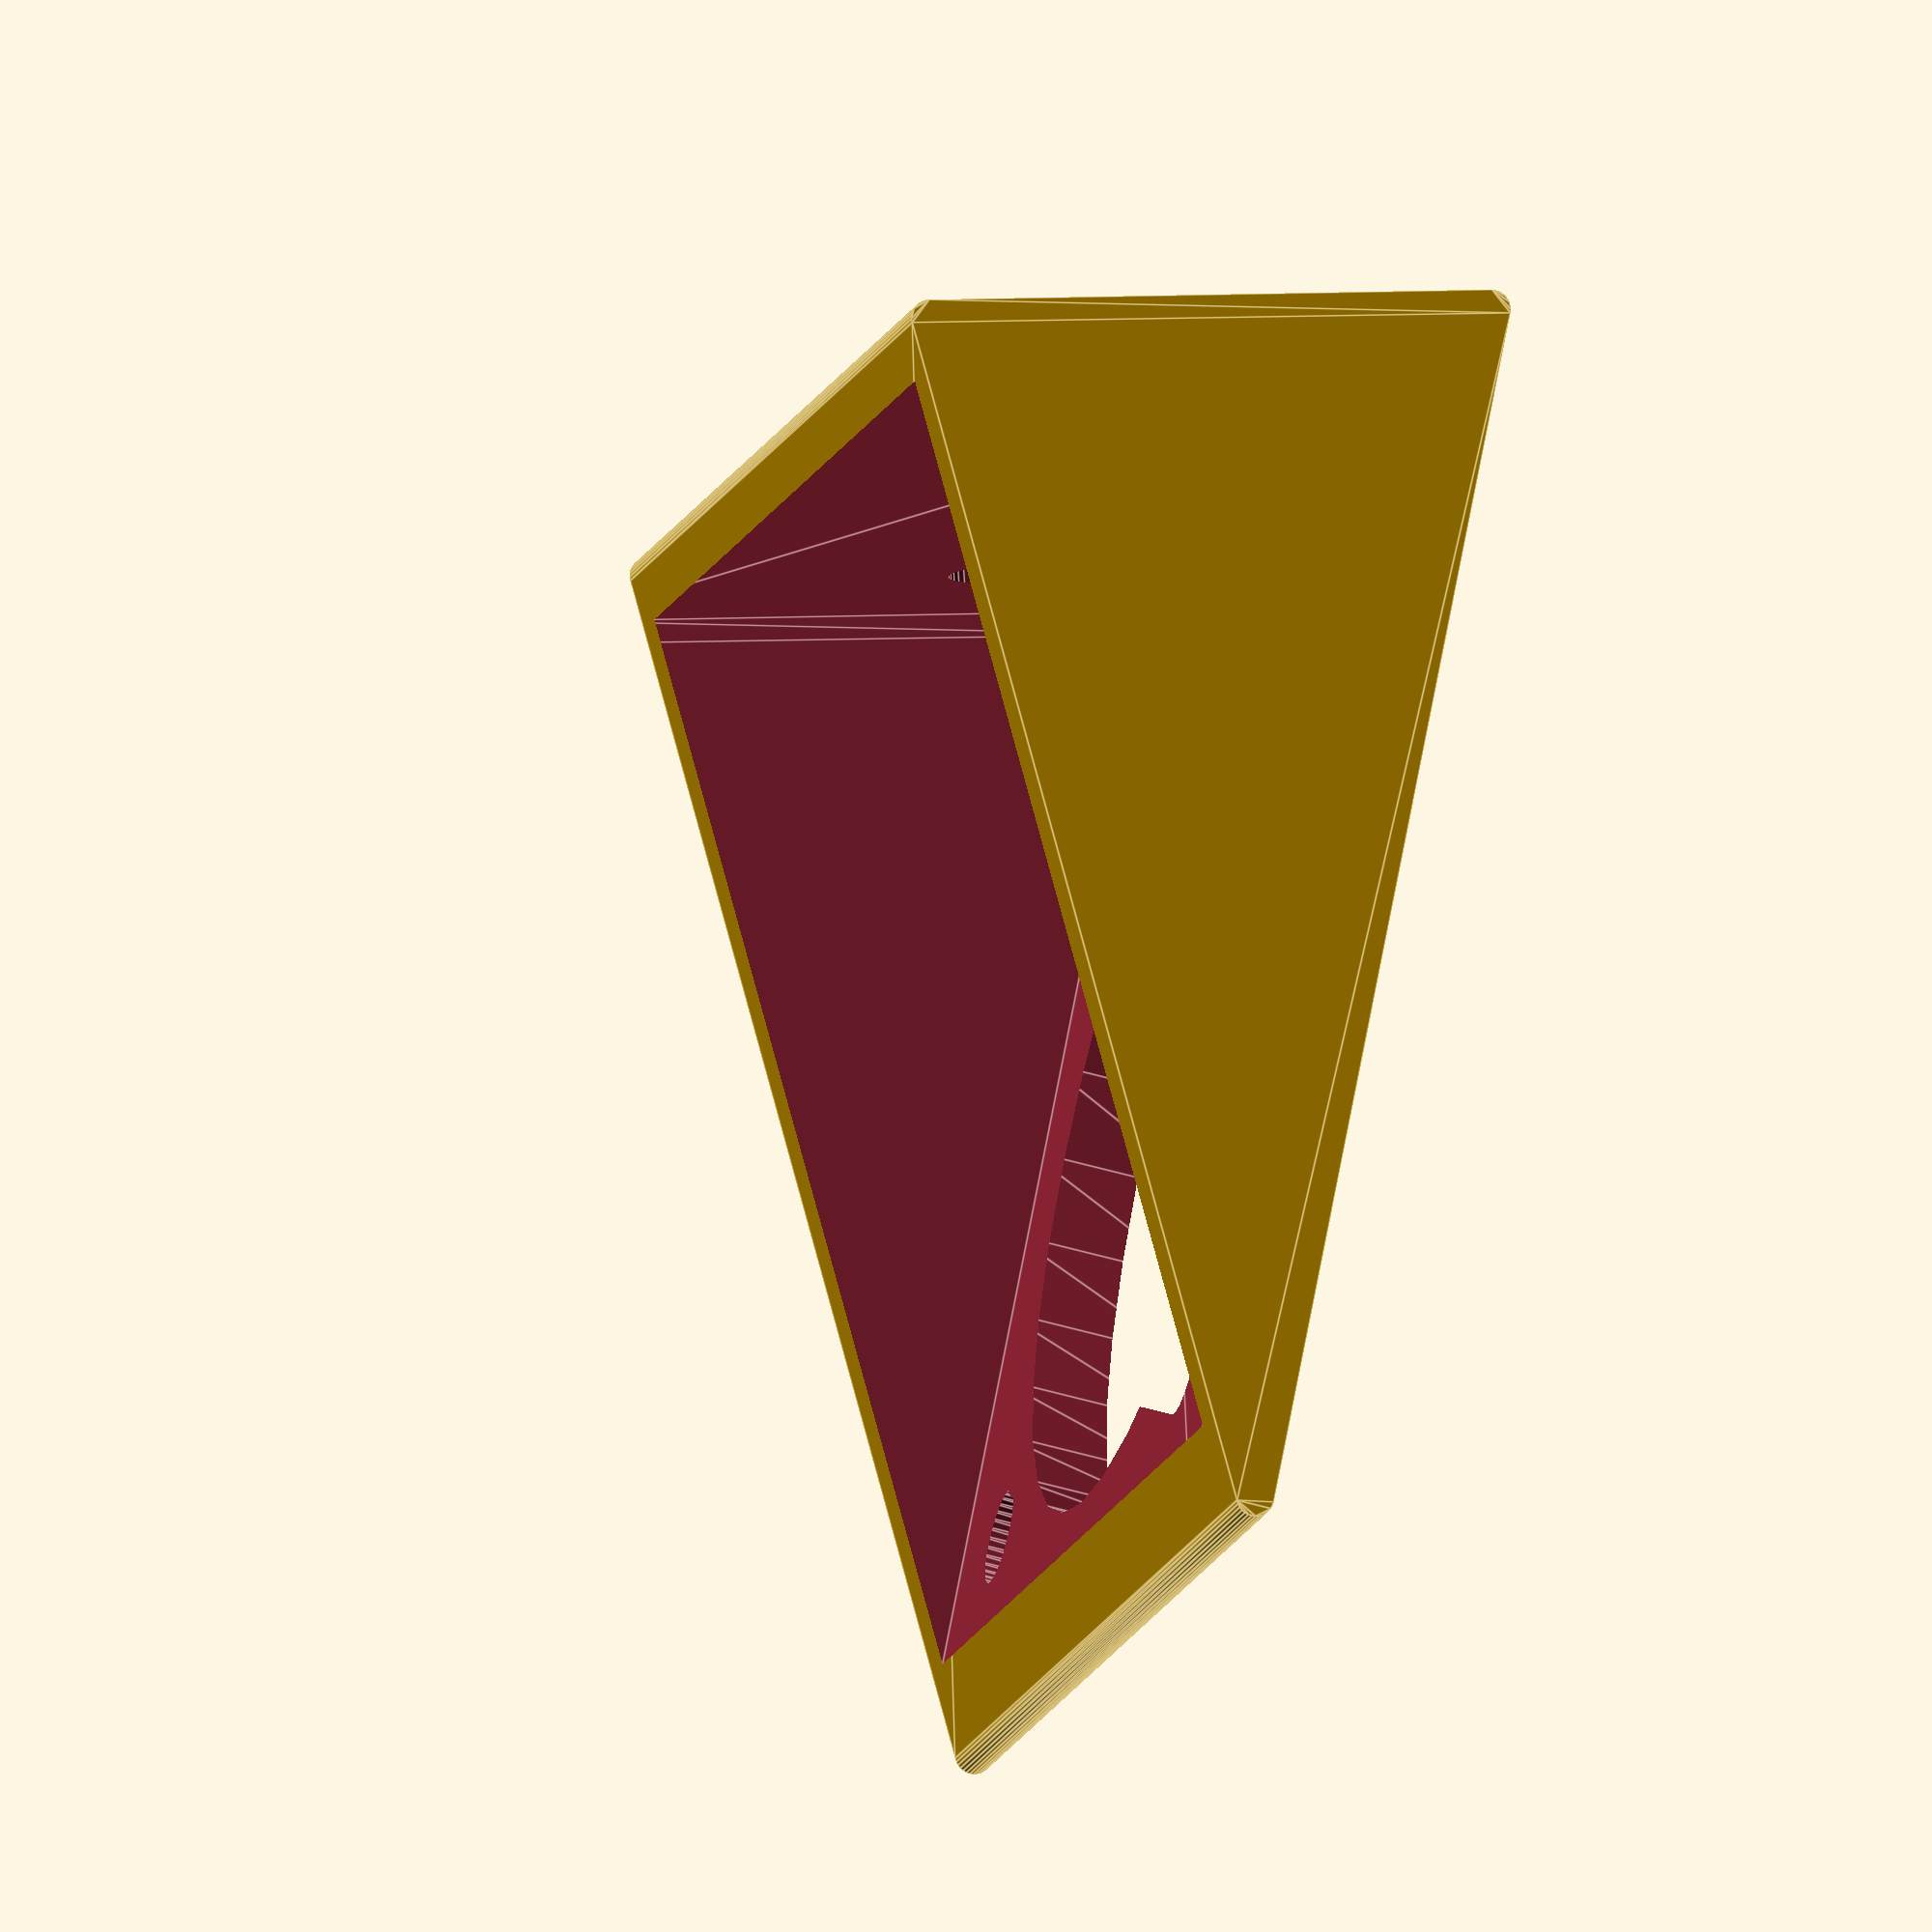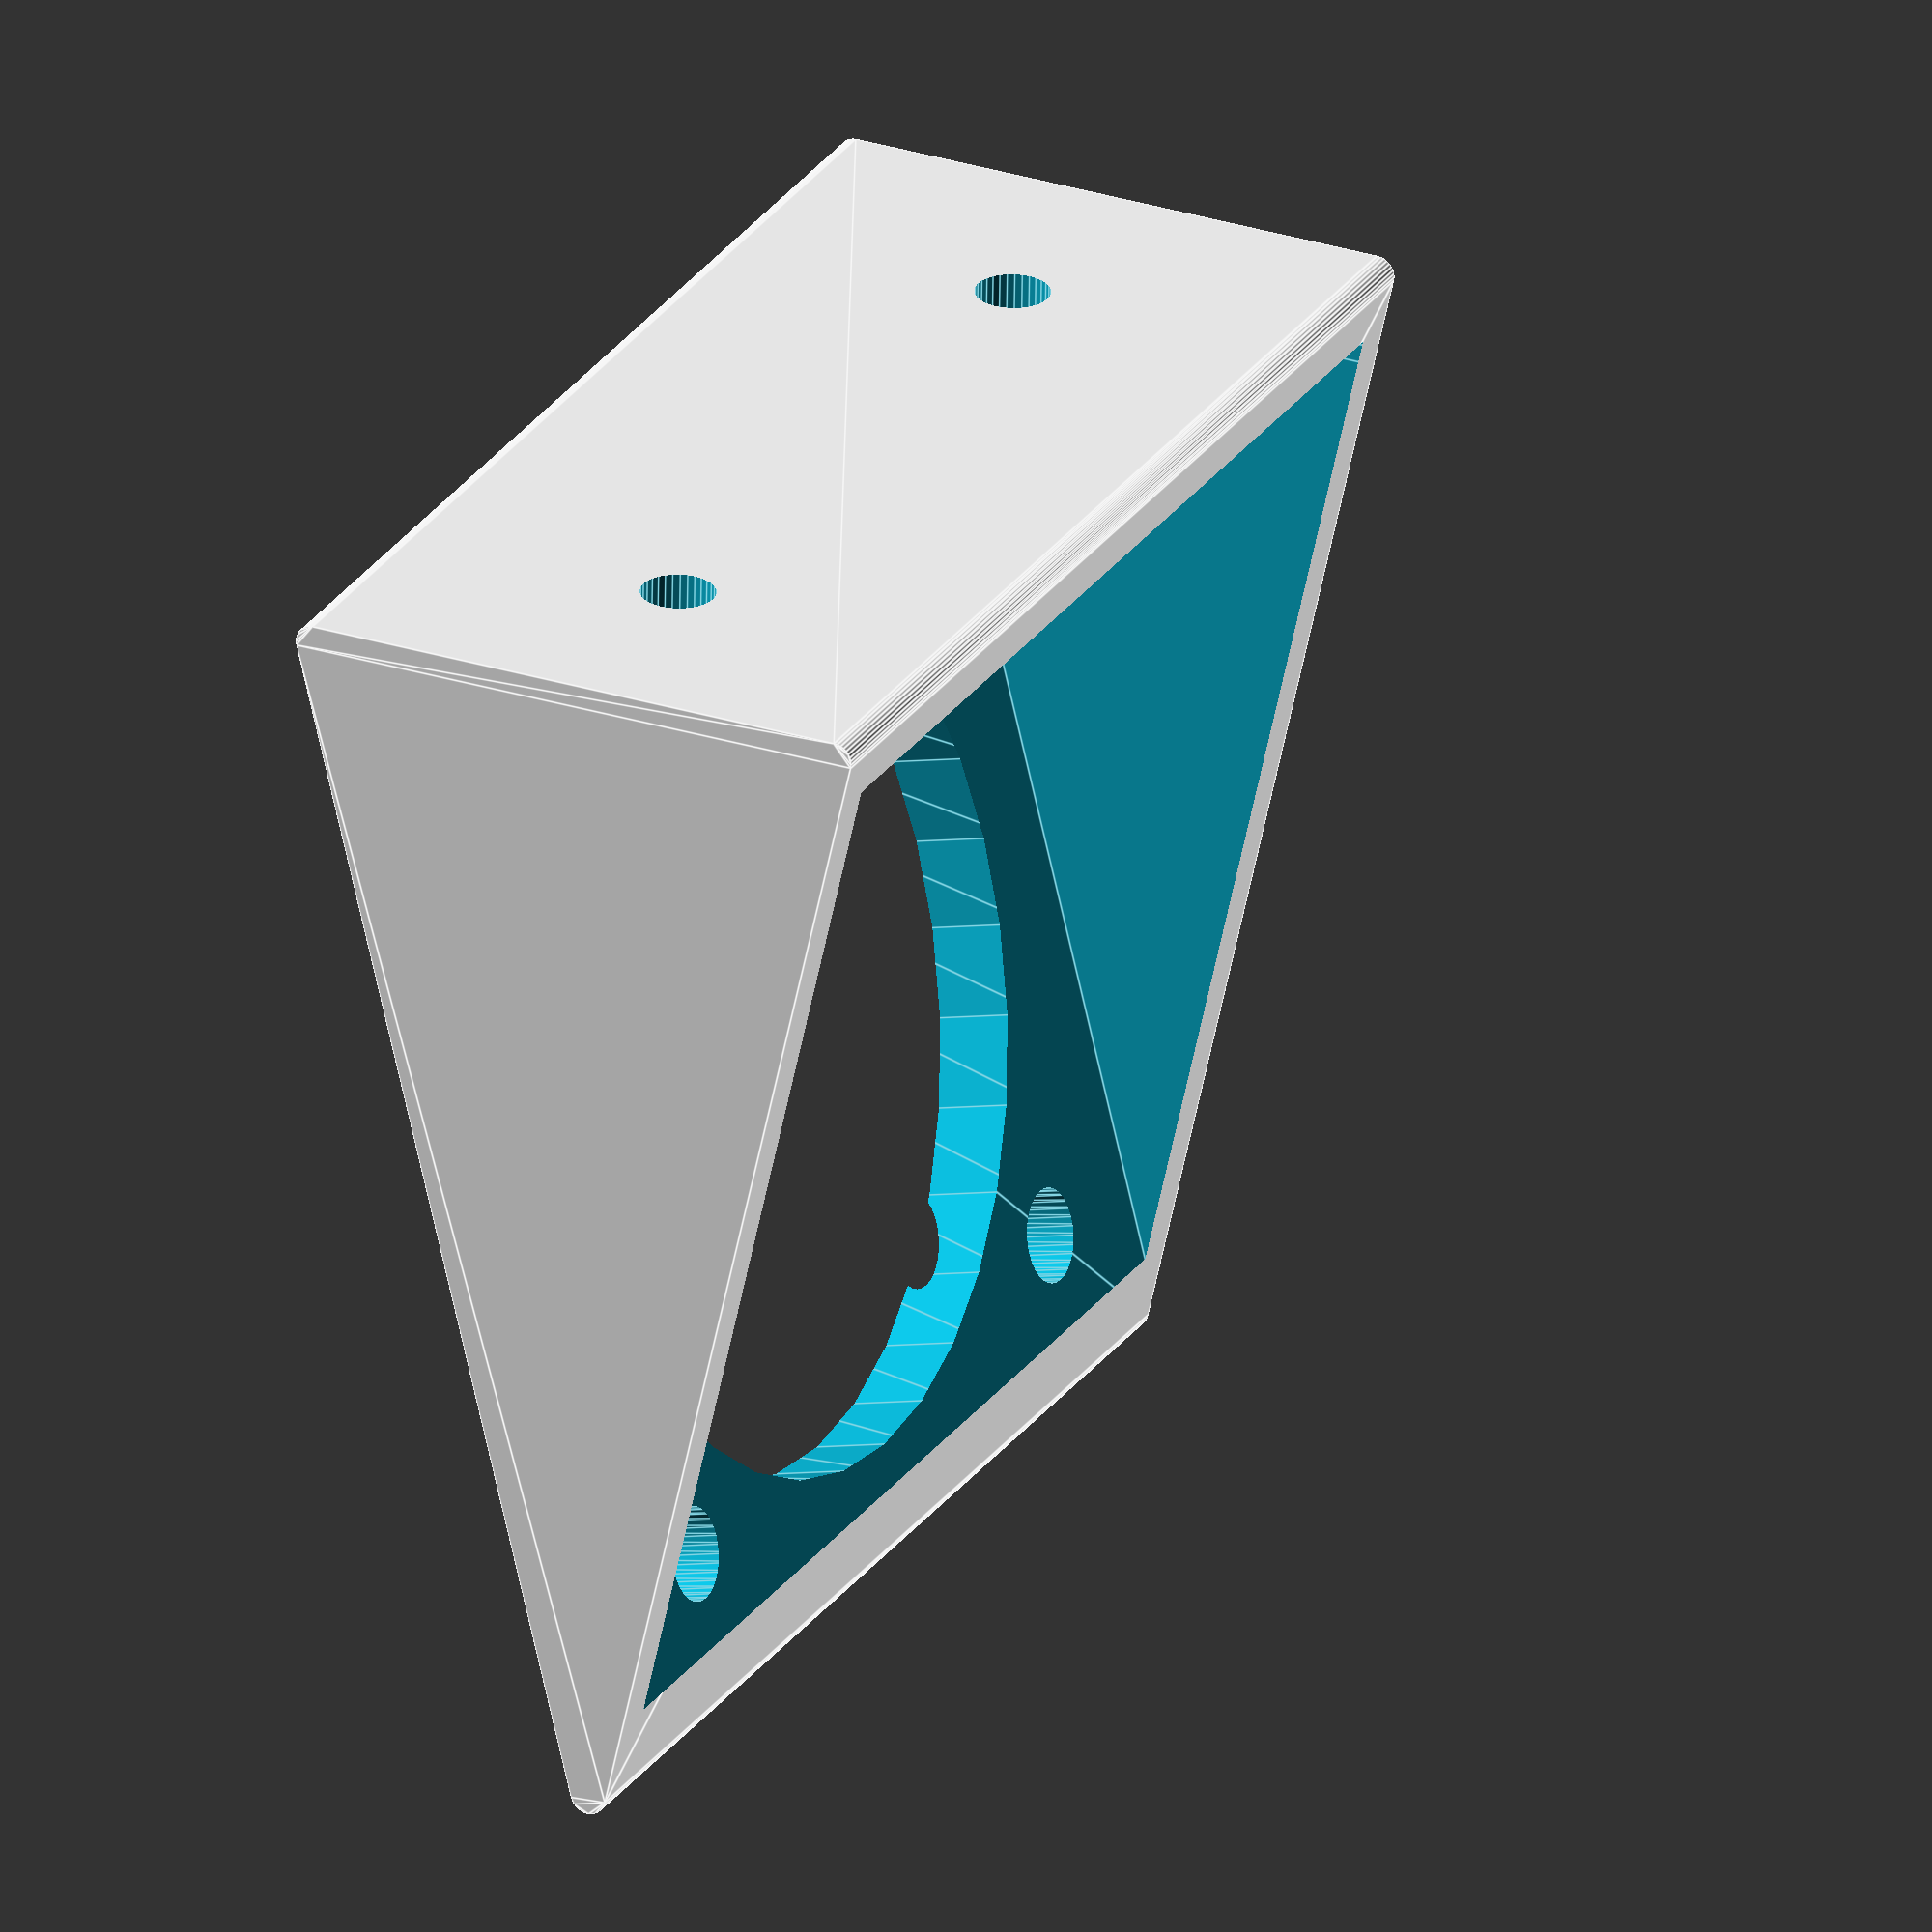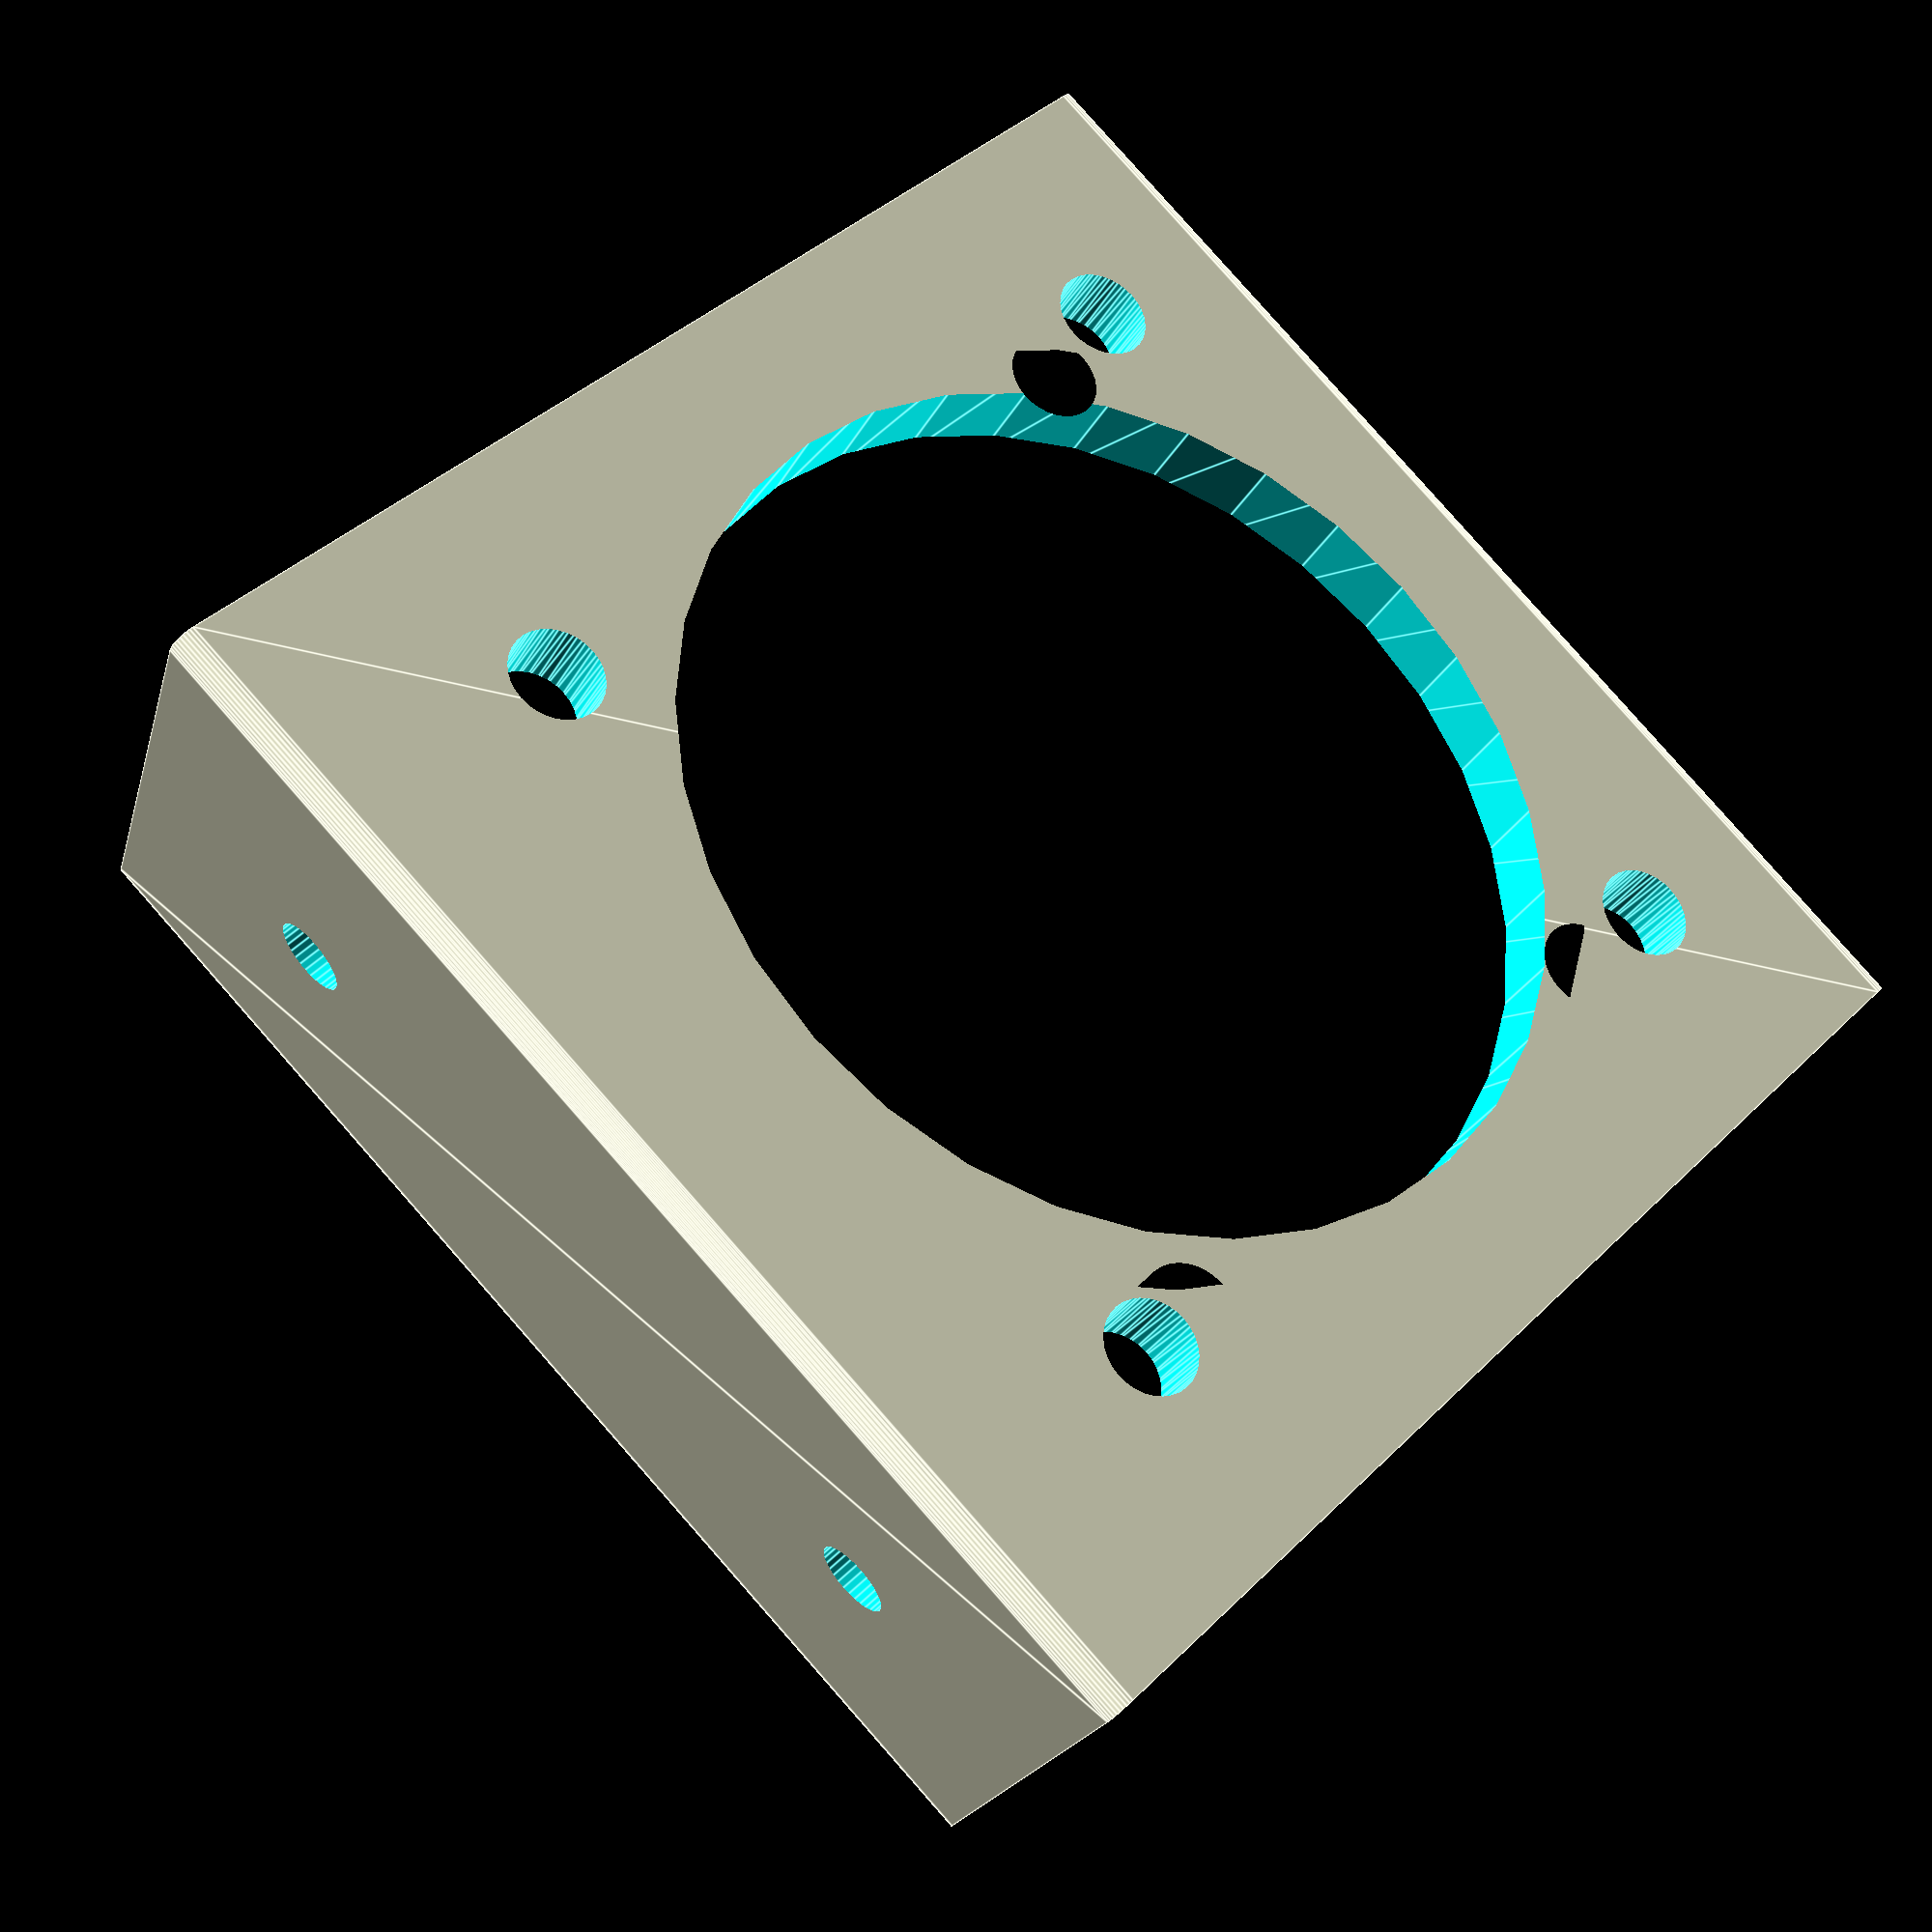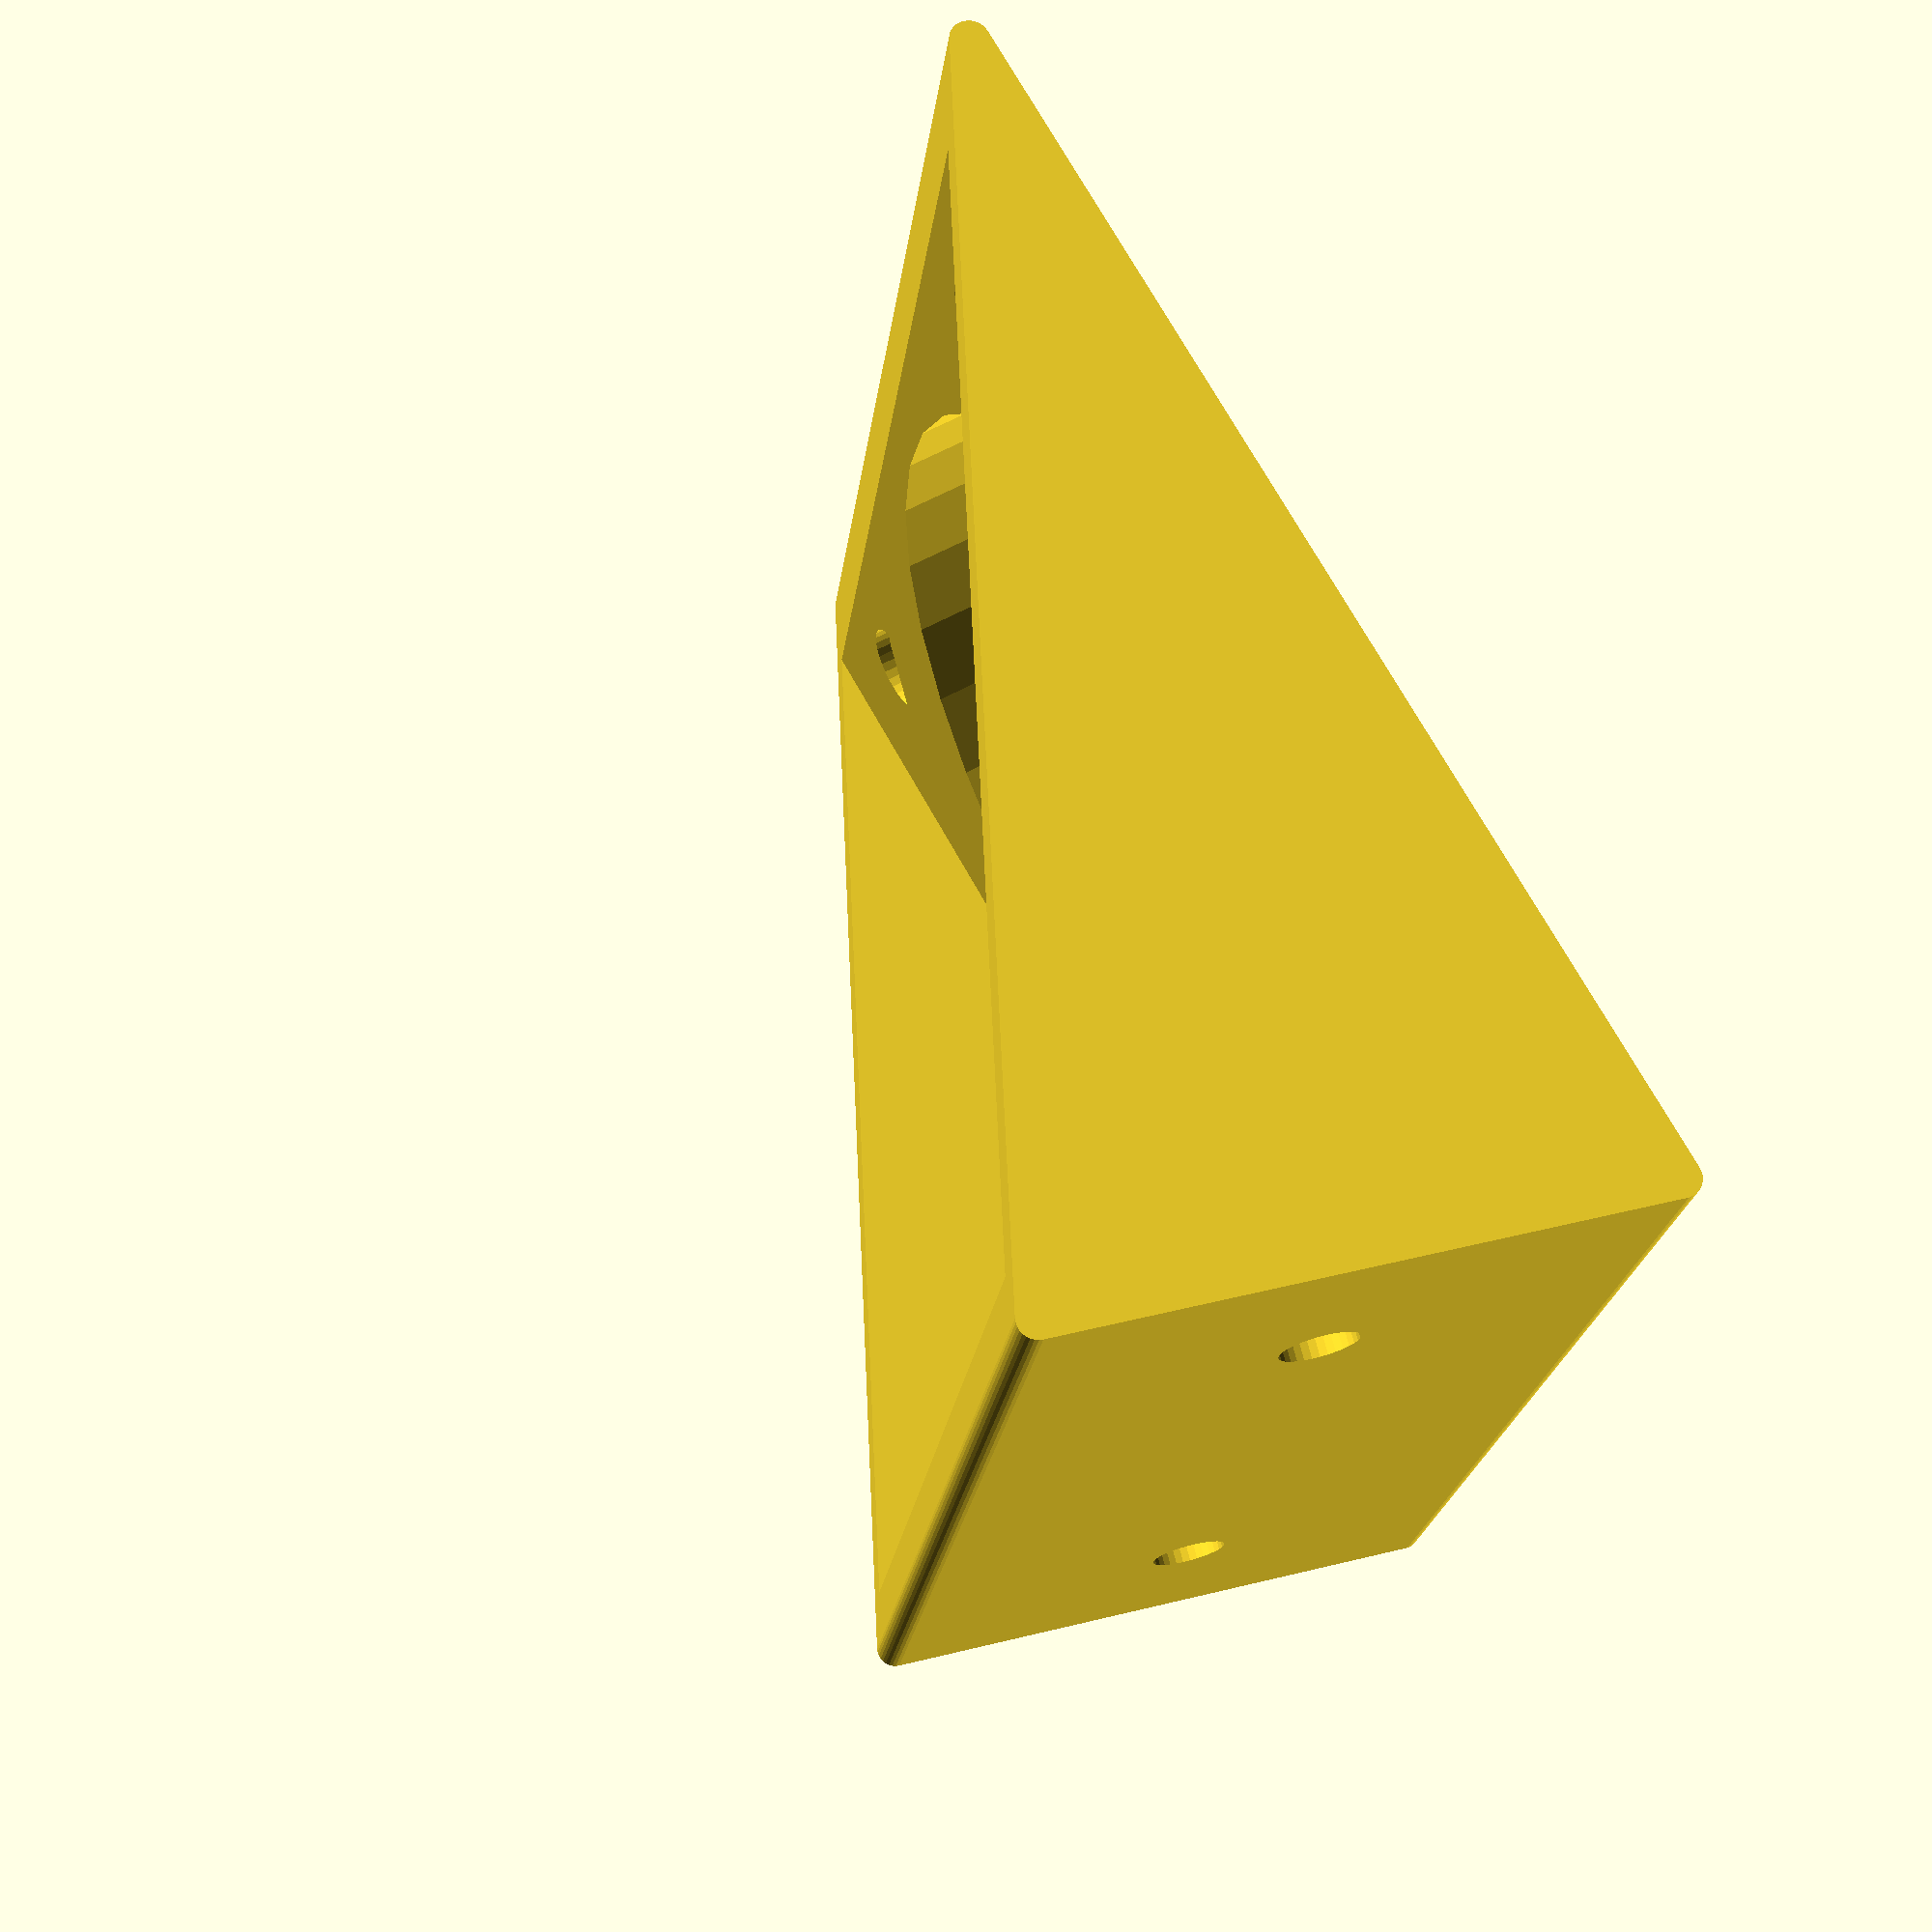
<openscad>
$fn = 32;

module MountTriangle(base, length, angle)
{
  linear_extrude(base, center=true)
  {
    hull()
    {
      circle(r=1);

      translate([base, 0, 0])
      {
        circle(r=1);
      }

      rotate([0, 0, -angle])
      {
        translate([0, length, 0])
        {
          circle(r=1);
        }
      }
    }
  }
}

module AngledMount(base, length, angle)
{
  difference()
  {
    MountTriangle(base, length, angle);

    translate([5, 4, 0])
    {
      MountTriangle(base - 5, length, angle);
    }

    rotate([0,0,  -90-angle])
    {
      for(x=[-20, 20])
      {
        translate([-length / 2, 0, x])
        {
          rotate([-90, 0, 0])
          {
            cylinder(h=10, d=4, center=true);
          }
        }
      }
    }
  }
}

module SpeakerCutout()
{
  circle(d=48);

  for(a=[45,135,225,315])
  {
    rotate([0, 0, a])
    {
      translate([30, 0])
      {
        circle(d=5);
      }
    }
  }
}

difference()
{
  rotate([0, -90, 0])
  {
    rotate([0, 0, -90])
    {
      AngledMount(65, 30, 15);
    }
  }

  translate([0, -35, -5])
  {
    linear_extrude(10)
    {
      SpeakerCutout();
    }
  }
}

</openscad>
<views>
elev=233.5 azim=220.0 roll=107.1 proj=o view=edges
elev=184.4 azim=153.2 roll=240.9 proj=o view=edges
elev=30.2 azim=136.5 roll=155.7 proj=p view=edges
elev=301.7 azim=102.6 roll=59.9 proj=p view=solid
</views>
